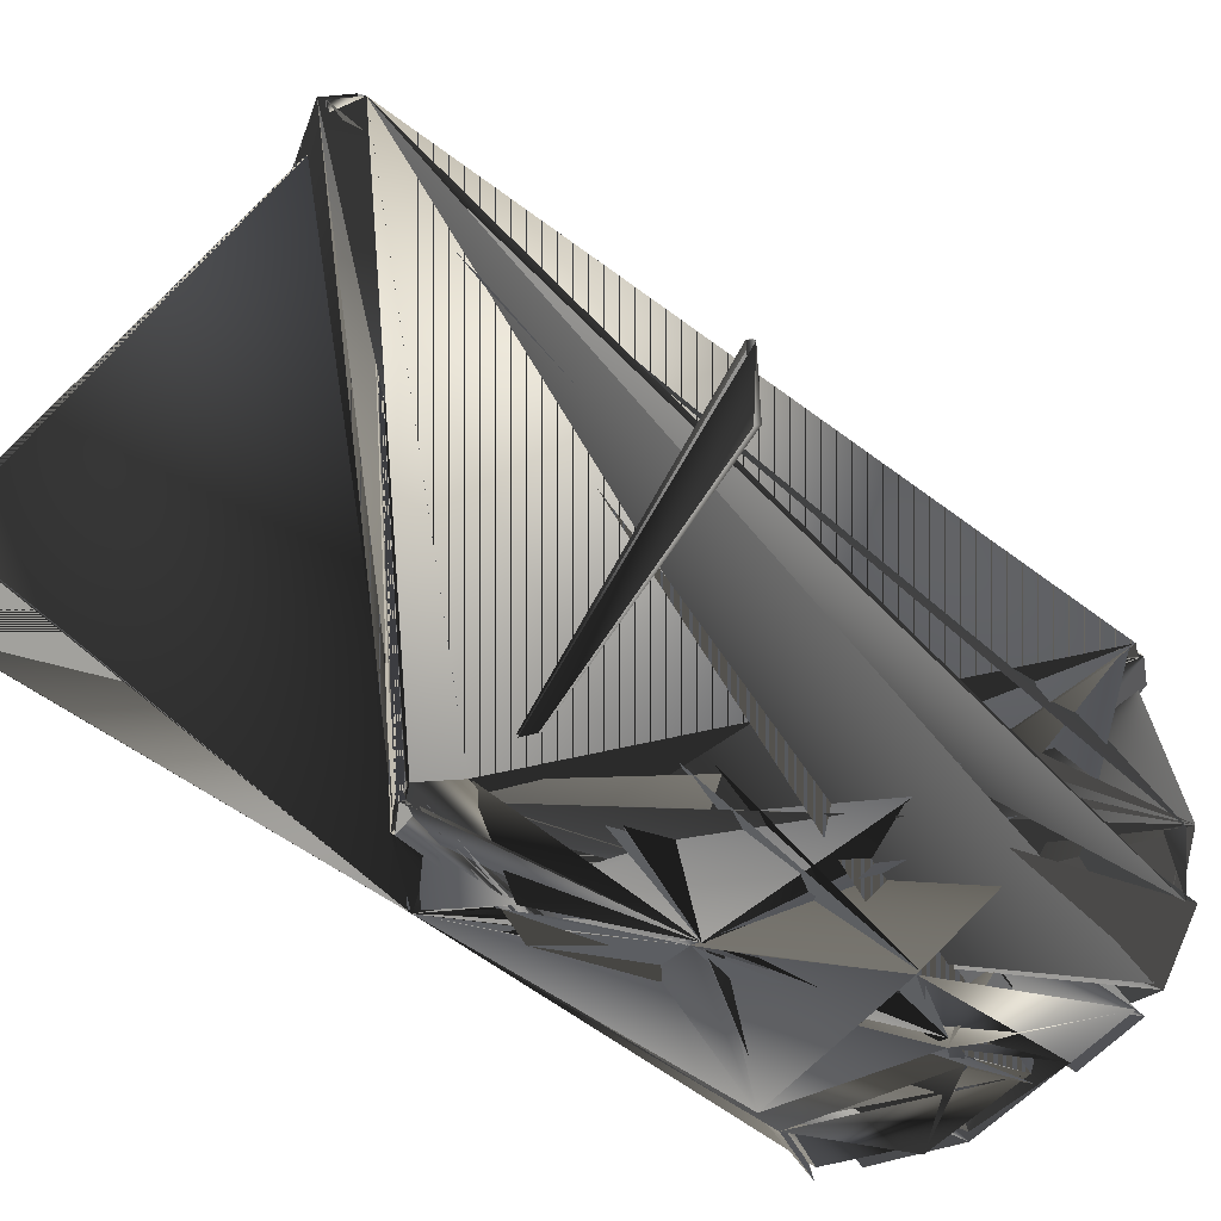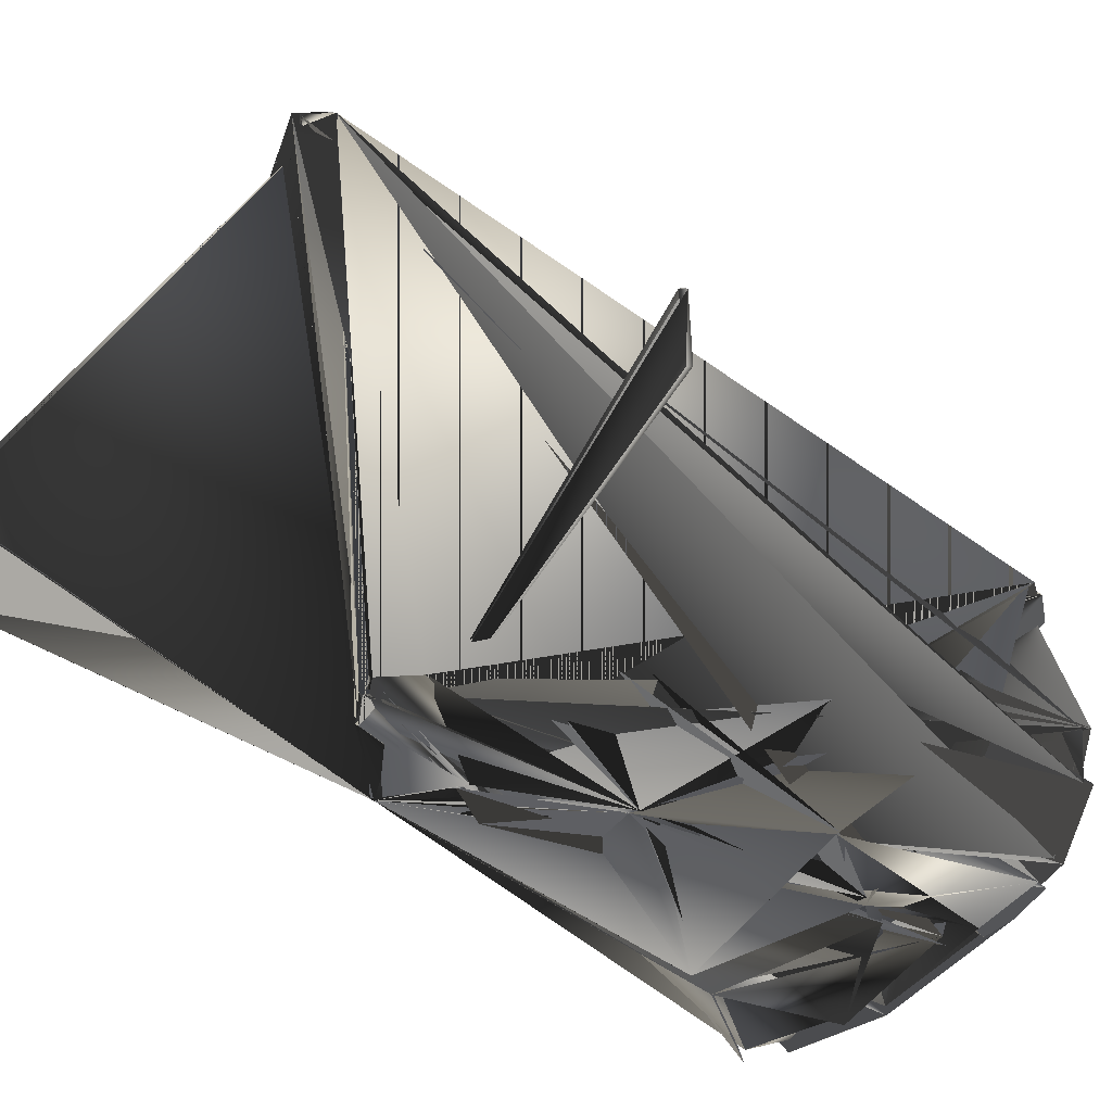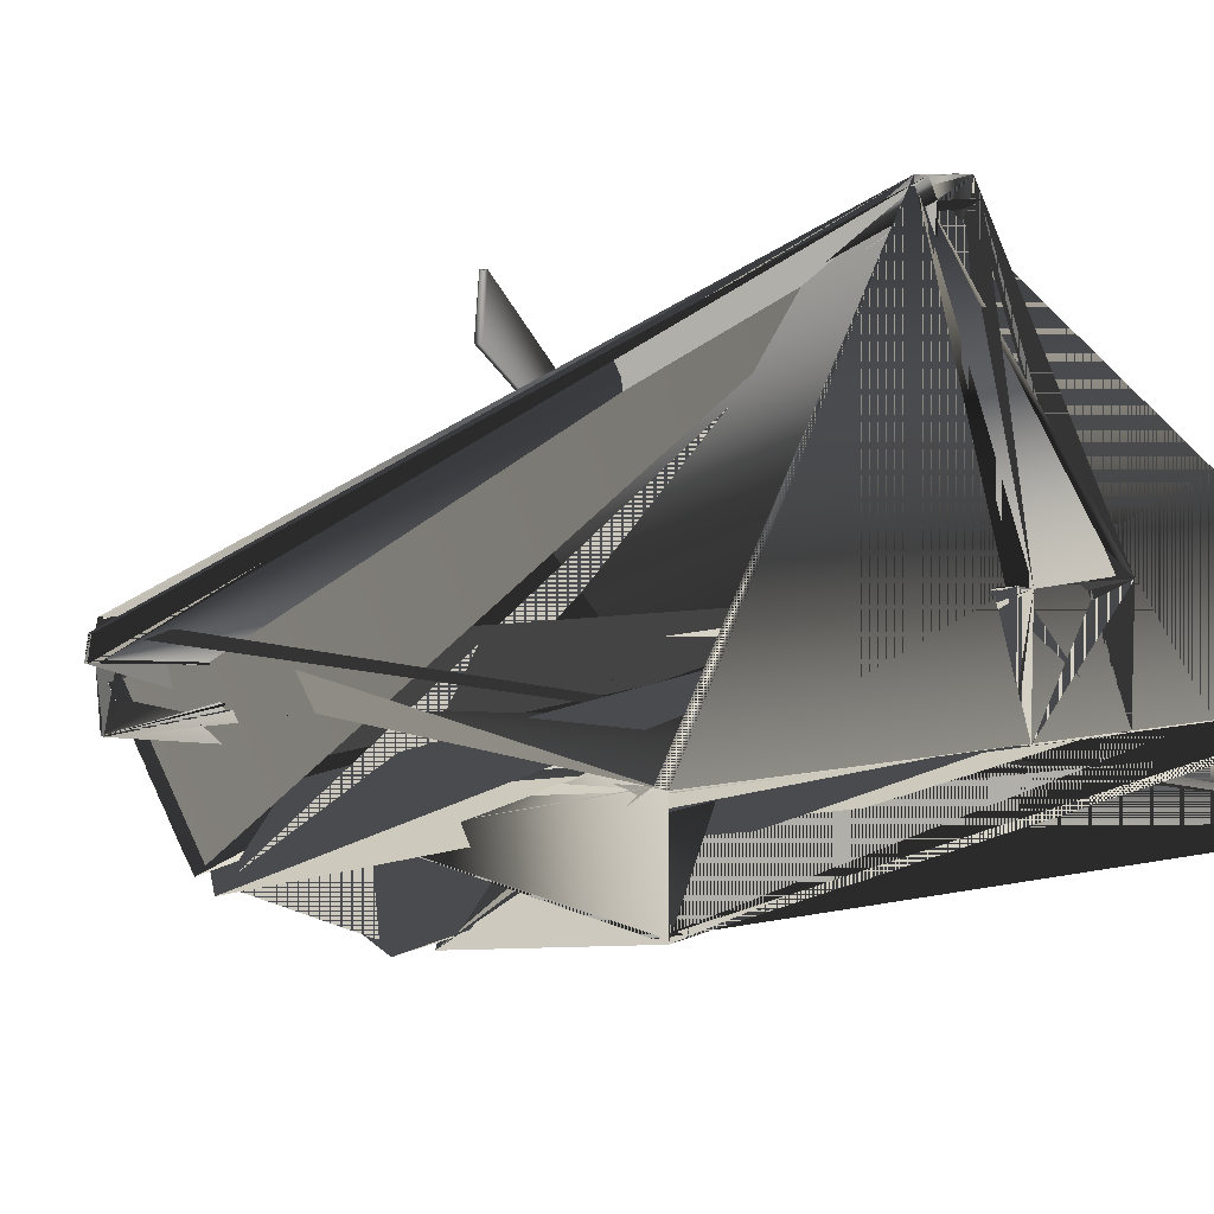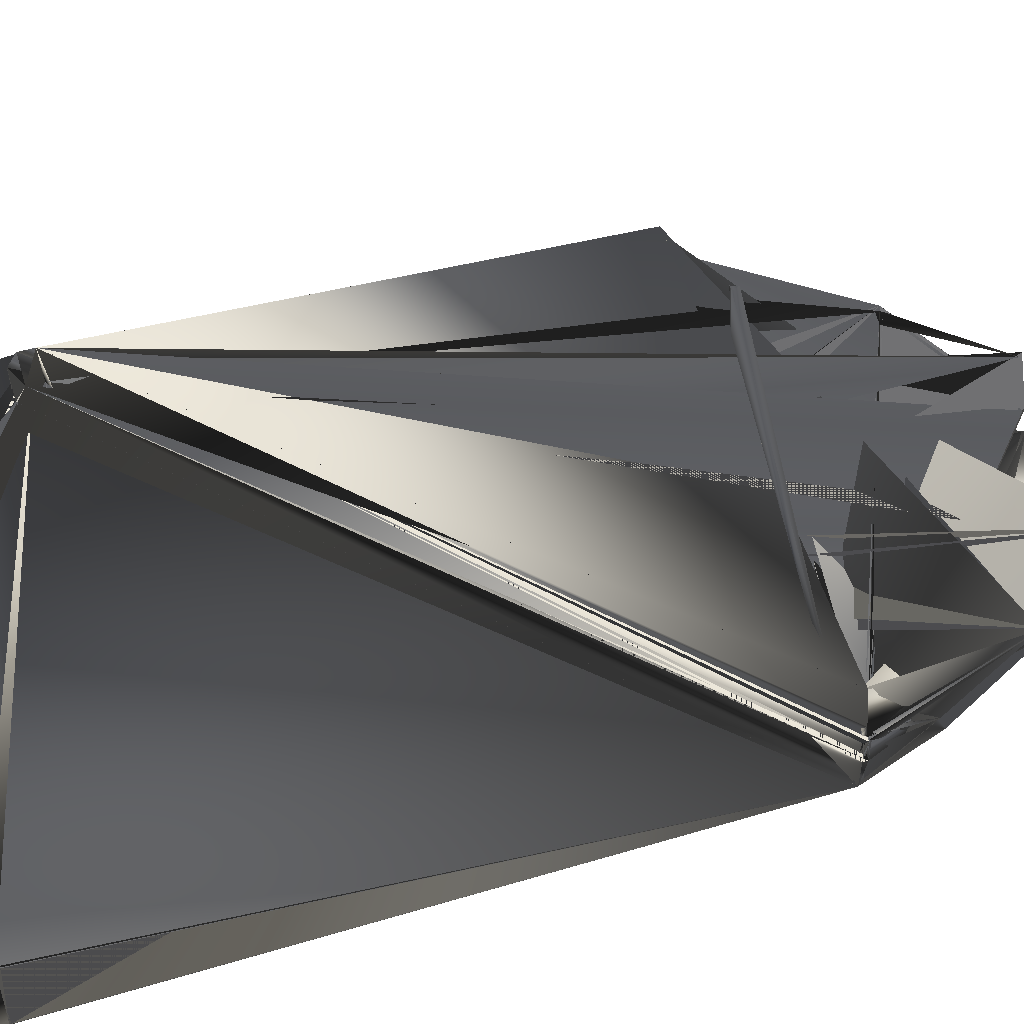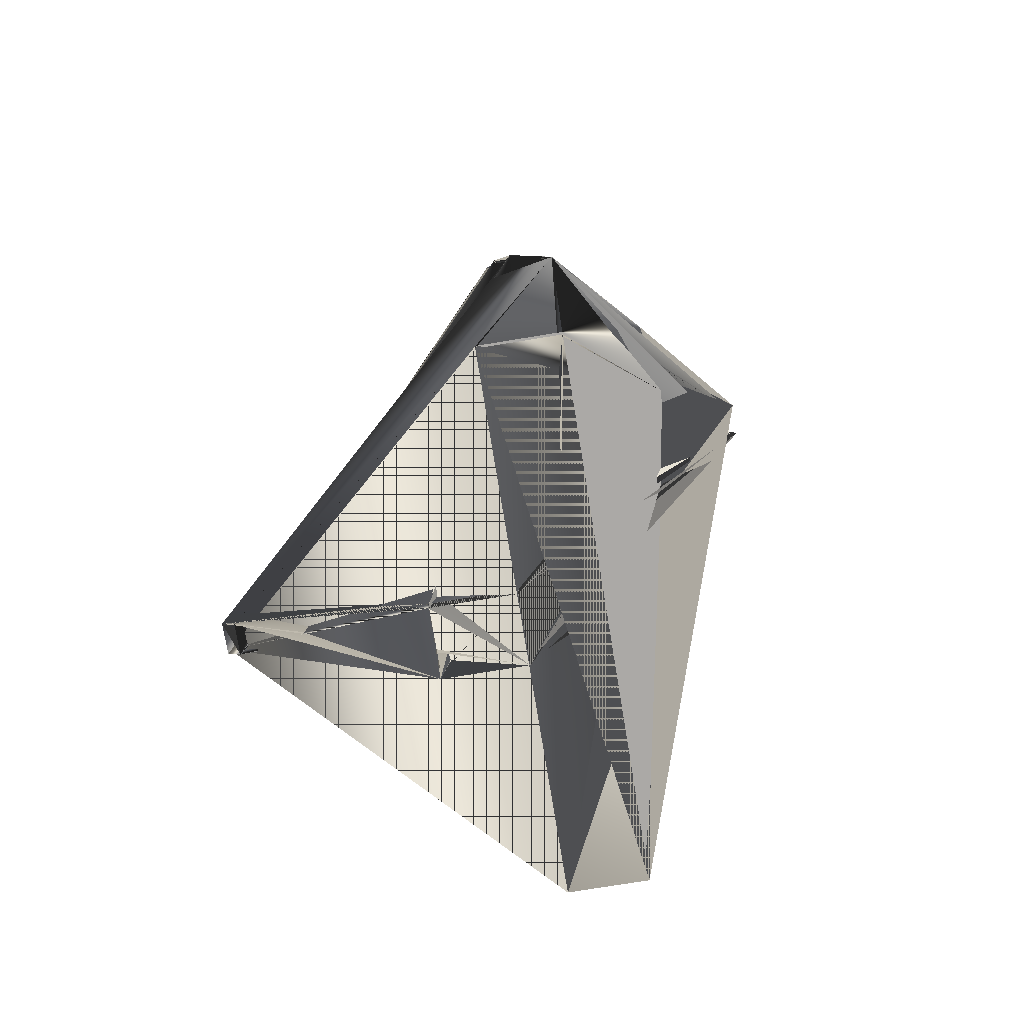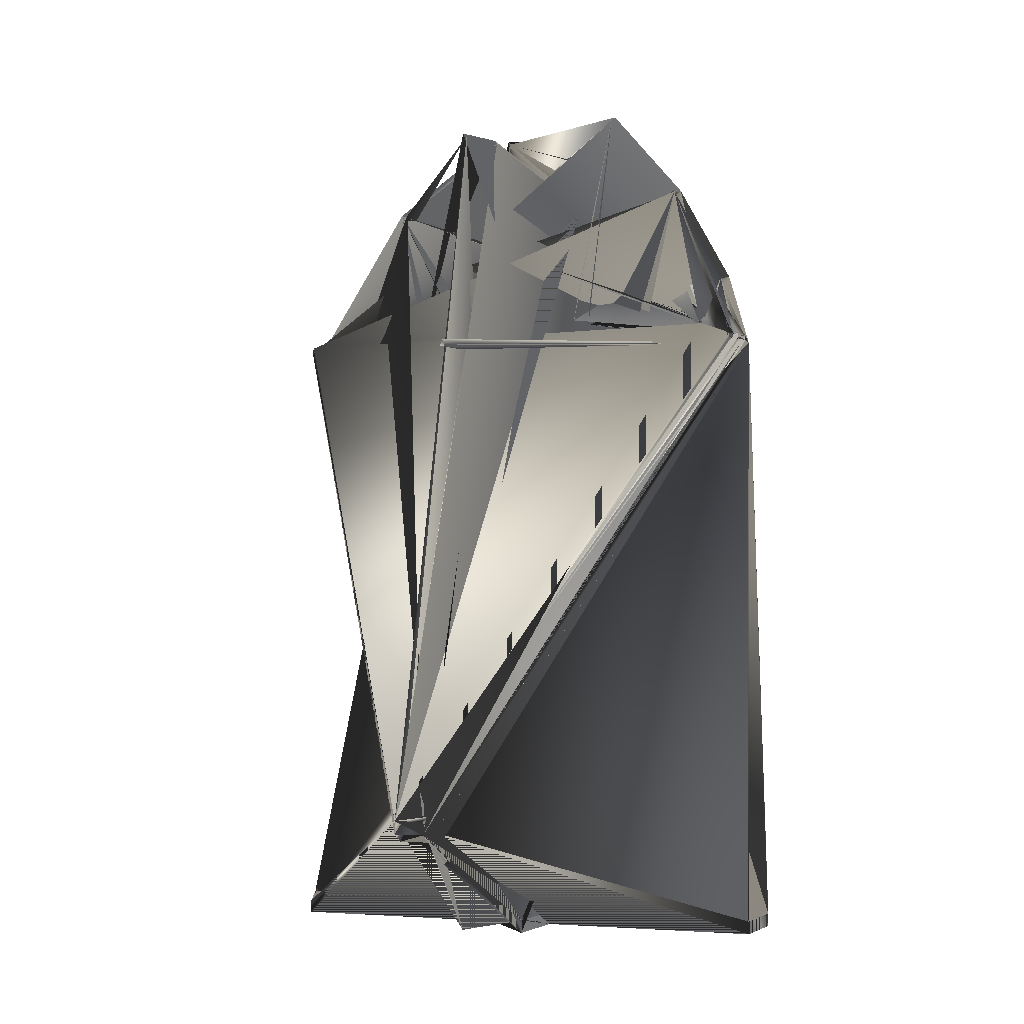
<metadata>
{"format":"obj","ext":"obj","renderer":"f3d","projection":"perspective","resolution":1024,"background":"white","views":[{"elev":16.6,"azim":147.7,"up":"+Z"},{"elev":12.2,"azim":147.7,"up":"+Z"},{"elev":8.7,"azim":-32.6,"up":"+Z"},{"elev":51.7,"azim":73.4,"up":"+Z"},{"elev":-75.5,"azim":99.3,"up":"+Y"},{"elev":-4.2,"azim":22.4,"up":"+Y"}]}
</metadata>
<code>
o S.S._Dolphin_Bowsprit_6
v -0.08827 0.7651 2.069
v -0.06515 0.7023 2.066
v -0.06281 0.789 1.619
v -0.08823 0.7296 1.616
v -0.1113 0.7023 2.066
v -0.1138 0.789 1.619
v -0.08827 0.7651 2.069
v -0.06281 0.789 1.619
v -0.229 -3.68 0.388
v -0.2292 -3.635 2.645
v 0.05267 -3.68 0.388
v 0.05288 -3.635 2.645
v -0.229 -3.699 2.764
v 0.05267 -3.699 2.764
v 0.05267 -3.818 2.764
v -1.562 1.638 -1.599
v -2.091 1.638 -0.3809
v -1.213 2.566 -1.245
v -1.608 2.566 -0.3694
v -0.7252 3.374 -0.7769
v -0.9155 3.374 -0.384
v -0.229 -3.699 2.764
v -0.2292 -3.635 2.645
v -0.229 -3.818 2.764
v -0.2292 -3.891 2.645
v -0.229 -3.68 0.388
v -0.08818 -3.857 0.388
v 2.143 0.9833 -0.5962
v 1.666 1.093 -0.5962
v 2.166 0.9833 -0.1558
v 1.866 1.093 0.1084
v -2.482 1.093 -0.5962
v -2.506 1.093 -0.1558
v 2.143 0.9833 0.1084
v 1.866 1.093 0.1084
v 2.143 0.9399 0.1084
v 1.853 1.05 0.1084
v -2.482 1.093 0.1084
v -2.482 1.05 0.1084
v -2.482 1.093 -0.5962
v 1.666 1.093 -0.5962
v -2.482 1.05 -0.5962
v 1.66 1.05 -0.5962
v 2.143 0.9833 -0.5962
v 2.143 0.9399 -0.5962
v 2.143 0.9399 0.1084
v 2.166 0.9399 0.02029
v 1.853 1.05 0.1084
v 1.66 1.05 -0.5962
v -2.482 1.05 0.1084
v -2.506 1.05 0.02029
v 1.915 1.638 -0.3809
v 1.775 1.638 -0.5974
v 1.432 2.566 -0.3694
v 0.9427 1.638 -1.187
v 1.036 2.566 -1.296
v 0.9584 1.638 -1.216
v 1.093 2.566 -1.343
v 1.497 2.566 -0.3717
v 0.7796 3.412 -0.3868
v 0.5832 3.412 -0.8058
v 0.8238 1.638 -1.271
v 0.06579 1.638 -2.264
v 0.9183 2.566 -1.431
v 0.05044 2.566 -1.769
v 0.03495 3.374 -1.082
v 2.143 0.9399 -0.5962
v 1.66 1.05 -0.5962
v 2.166 0.9399 -0.1558
v 2.166 0.9399 0.02029
v 2.205 0.9399 0.02029
v 2.143 0.9833 0.1084
v 2.166 0.9833 0.02029
v 1.866 1.093 0.1084
v 2.166 0.9833 -0.1558
v 2.233 0.9833 -0.1558
v -0.6194 3.374 -0.8917
v -0.2113 3.374 -1.082
v -1.095 2.566 -1.381
v -0.2268 2.566 -1.769
v -0.2421 1.638 -2.264
v -0.4005 -4.897 0.09936
v -0.4005 -4.897 0.8536
v -0.4005 -4.777 0.09936
v -0.4005 -4.777 0.8536
v 0.2241 -4.897 0.09936
v 0.2241 -4.897 0.8536
v -0.4005 -4.897 0.09936
v -0.4005 -4.897 0.8536
v -0.4005 -4.777 0.09936
v 0.2241 -4.777 0.09936
v -0.4005 -4.777 0.8536
v 0.2241 -4.777 0.8536
v -0.4005 -4.777 0.8536
v -0.4005 -4.897 0.8536
v 0.2241 -4.777 0.8536
v 0.2241 -4.897 0.8536
v 2.295 -4.897 0.1084
v 2.295 -4.777 0.1084
v -2.471 -4.897 0.1084
v -2.471 -4.777 0.1084
v -2.471 -4.897 0.1084
v -2.471 -4.897 -0.5962
v 2.295 -4.897 0.1084
v 2.295 -4.897 -0.5962
v 0.9605 2.566 -1.475
v 0.05819 2.566 -1.826
v 0.4689 3.412 -0.9211
v 0.04164 3.412 -1.121
v -1.627 1.638 -1.652
v -2.18 1.638 -0.384
v -1.269 2.566 -1.293
v -1.674 2.566 -0.3717
v -0.229 -3.699 2.764
v -0.229 -3.818 2.764
v 0.05267 -3.818 2.764
v -0.2292 -3.891 2.645
v 0.05267 -3.818 2.764
v -0.2292 -3.891 2.645
v 0.05288 -3.891 2.645
v -0.08818 -3.857 0.388
v -0.08818 -3.857 0.388
v 0.05267 -3.68 0.388
v 0.05288 -3.891 2.645
v 0.05288 -3.635 2.645
v 0.05288 -3.635 2.645
v 0.05267 -3.699 2.764
v 0.05288 -3.891 2.645
v 0.05267 -3.818 2.764
v 2.295 -4.777 -0.5962
v 2.295 -4.777 0.1084
v -2.471 -4.777 -0.5962
v -2.471 -4.777 0.1084
v -0.6453 3.412 -0.9211
v -0.218 3.412 -1.121
v -1.137 2.566 -1.425
v -0.2346 2.566 -1.826
v -0.2346 2.566 -1.826
v -0.249 1.638 -2.343
v -1.137 2.566 -1.425
v -1.489 1.638 -1.791
v 1.036 2.566 -1.296
v 0.5488 3.374 -0.7769
v 1.432 2.566 -0.3694
v 0.7391 3.374 -0.384
v -1.269 2.566 -1.293
v -1.674 2.566 -0.3717
v -0.7596 3.412 -0.8058
v -0.9559 3.412 -0.3868
v 0.8645 1.638 -1.311
v 0.07265 1.638 -2.343
v 0.9605 2.566 -1.475
v 0.05819 2.566 -1.826
v -2.506 1.05 0.02029
v -2.482 1.05 0.1084
v -2.506 1.093 0.02029
v -2.482 1.093 0.1084
v -2.547 1.093 0.02029
v -2.577 1.093 -0.1558
v -2.547 1.05 0.02029
v -2.577 1.05 -0.1558
v 2.143 0.9399 0.1084
v 2.166 0.9399 0.02029
v 2.143 0.9833 0.1084
v 2.166 0.9833 0.02029
v 2.004 1.638 -0.384
v 1.858 1.638 -0.6095
v 1.497 2.566 -0.3717
v 0.9584 1.638 -1.216
v 2.233 0.9833 -0.1558
v 2.205 0.9833 0.02029
v 2.233 0.9399 -0.1558
v 2.205 0.9399 0.02029
v 2.166 0.9399 -0.1558
v 2.233 0.9399 -0.1558
v 2.166 0.9833 -0.1558
v 2.233 0.9833 -0.1558
v -2.482 1.093 -0.5962
v -2.482 1.05 -0.5962
v -2.506 1.093 -0.1558
v -2.506 1.05 -0.1558
v 2.166 0.9833 -0.1558
v 2.166 0.9399 -0.1558
v 2.143 0.9833 -0.5962
v 2.143 0.9399 -0.5962
v -2.577 1.093 -0.1558
v -2.547 1.093 0.02029
v -2.506 1.093 -0.1558
v -2.506 1.093 0.02029
v -2.547 1.05 0.02029
v -2.506 1.05 0.02029
v -2.577 1.05 -0.1558
v -2.506 1.05 -0.1558
v -2.506 1.093 -0.1558
v -2.577 1.093 -0.1558
v -2.506 1.05 -0.1558
v -2.577 1.05 -0.1558
v -2.506 1.05 0.02029
v -2.506 1.093 0.02029
v -2.547 1.05 0.02029
v -2.547 1.093 0.02029
v 2.166 0.9833 0.02029
v 2.166 0.9399 0.02029
v 2.205 0.9833 0.02029
v 2.205 0.9399 0.02029
v -2.506 1.05 0.02029
v 1.66 1.05 -0.5962
v -2.506 1.05 -0.1558
v -2.482 1.05 -0.5962
v -2.506 1.093 -0.1558
v -2.506 1.093 0.02029
v 1.866 1.093 0.1084
v -2.482 1.093 0.1084
v 0.2241 -4.777 0.09936
v 0.2241 -4.777 0.8536
v 0.2241 -4.897 0.09936
v 0.2241 -4.897 0.8536
v 2.205 0.9399 0.02029
v 2.166 0.9399 -0.1558
v 2.233 0.9399 -0.1558
v 2.233 0.9833 -0.1558
v 2.205 0.9833 0.02029
v 2.166 0.9833 0.02029
v 0.03495 3.374 -1.082
v 0.443 3.374 -0.8917
v 0.9183 2.566 -1.431
v -0.2421 1.638 -2.264
v -1.095 2.566 -1.381
v -1.429 1.638 -1.732
f 1 1 1 2 2 2 3 3 3 28
f 3 3 3 2 2 2 4 4 4 28
f 2 2 2 5 5 5 4 4 4 28
f 4 4 4 5 5 5 6 6 6 28
f 5 5 5 7 7 7 6 6 6 28
f 6 6 6 7 7 7 8 8 8 28
f 9 9 9 10 10 10 11 11 9 28
f 11 11 9 10 10 10 12 12 10 28
f 10 10 10 13 13 11 12 12 10 28
f 12 12 10 13 13 11 14 14 12 28
f 13 13 11 15 15 13 14 14 12 28
f 16 16 14 17 17 15 18 18 16 28
f 17 17 15 19 19 17 18 18 16 28
f 18 18 16 19 19 17 20 20 18 28
f 19 19 17 21 21 19 20 20 18 28
f 22 22 20 23 23 21 24 24 20 28
f 24 24 20 23 23 21 25 25 22 28
f 23 23 21 26 26 23 25 25 22 28
f 25 25 22 26 26 23 27 27 24 28
f 28 28 25 29 29 26 30 30 27 28
f 30 30 27 29 29 26 31 31 28 28
f 29 29 26 32 32 29 31 31 28 28
f 31 31 28 32 32 29 33 33 29 28
f 34 34 13 35 35 13 36 36 13 28
f 36 36 13 35 35 13 37 37 13 28
f 35 35 13 38 38 13 37 37 13 28
f 37 37 13 38 38 13 39 39 13 28
f 40 40 30 41 41 30 42 42 30 28
f 42 42 30 41 41 30 43 43 30 28
f 41 41 30 44 44 31 43 43 30 28
f 43 43 30 44 44 31 45 45 31 28
f 46 46 32 47 47 33 48 48 34 28
f 47 47 33 49 49 35 48 48 34 28
f 48 48 34 49 49 35 50 50 29 28
f 49 49 35 51 51 29 50 50 29 28
f 52 52 36 53 53 37 54 54 38 28
f 53 53 37 55 55 39 54 54 38 28
f 54 54 38 55 55 39 56 56 40 28
f 57 57 41 58 58 42 59 59 43 28
f 59 59 43 58 58 42 60 60 44 28
f 58 58 42 61 61 45 60 60 44 28
f 62 62 46 63 63 47 64 64 48 28
f 63 63 47 65 65 49 64 64 48 28
f 64 64 48 65 65 49 66 66 50 28
f 67 67 51 68 68 52 69 69 53 28
f 68 68 52 70 70 54 69 69 53 28
f 69 69 53 70 70 54 71 71 29 28
f 72 72 55 73 73 56 74 74 57 28
f 74 74 57 73 73 56 75 75 58 28
f 73 73 56 76 76 29 75 75 58 28
f 77 77 59 78 78 60 79 79 61 28
f 78 78 60 80 80 62 79 79 61 28
f 79 79 61 80 80 62 81 81 63 28
f 82 82 64 83 83 64 84 84 64 28
f 84 84 64 83 83 64 85 85 64 28
f 86 86 65 87 87 65 88 88 65 28
f 88 88 65 87 87 65 89 89 65 28
f 90 90 65 91 91 65 92 92 65 28
f 91 91 65 93 93 65 92 92 65 28
f 94 94 13 95 95 13 96 96 13 28
f 96 96 13 95 95 13 97 97 13 28
f 98 98 13 99 99 13 100 100 13 28
f 100 100 13 99 99 13 101 101 13 28
f 102 102 65 103 103 65 104 104 65 28
f 104 104 65 103 103 65 105 105 65 28
f 106 106 66 107 107 67 108 108 68 28
f 108 108 68 107 107 67 109 109 69 28
f 110 110 70 111 111 71 112 112 72 28
f 112 112 72 111 111 71 113 113 73 28
f 114 114 13 115 115 74 116 116 75 28
f 116 116 75 115 115 74 117 117 76 28
f 118 118 76 119 119 77 120 120 78 28
f 120 120 78 119 119 77 121 121 79 28
f 122 122 80 123 123 81 124 124 82 28
f 124 124 82 123 123 81 125 125 83 28
f 126 126 84 127 127 84 128 128 84 28
f 128 128 84 127 127 84 129 129 84 28
f 130 130 65 131 131 65 132 132 65 28
f 131 131 65 133 133 65 132 132 65 28
f 134 134 85 135 135 86 136 136 87 28
f 136 136 87 135 135 86 137 137 88 28
f 138 138 89 139 139 90 140 140 91 28
f 140 140 91 139 139 90 141 141 92 28
f 142 142 93 143 143 94 144 144 95 28
f 143 143 94 145 145 96 144 144 95 28
f 146 146 97 147 147 98 148 148 99 28
f 148 148 99 147 147 98 149 149 100 28
f 150 150 101 151 151 102 152 152 103 28
f 152 152 103 151 151 102 153 153 104 28
f 154 154 105 155 155 105 156 156 105 28
f 156 156 105 155 155 105 157 157 105 28
f 158 158 106 159 159 106 160 160 106 28
f 160 160 106 159 159 106 161 161 106 28
f 162 162 107 163 163 107 164 164 107 28
f 164 164 107 163 163 107 165 165 107 28
f 166 166 108 167 167 109 168 168 110 28
f 168 168 110 167 167 109 169 169 111 28
f 170 170 112 171 171 112 172 172 112 28
f 172 172 112 171 171 112 173 173 112 28
f 174 174 13 175 175 13 176 176 13 28
f 175 175 13 177 177 13 176 176 13 28
f 178 178 113 179 179 113 180 180 113 28
f 180 180 113 179 179 113 181 181 113 28
f 182 182 114 183 183 114 184 184 114 28
f 184 184 114 183 183 114 185 185 114 28
f 186 186 29 187 187 29 188 188 29 28
f 188 188 29 187 187 29 189 189 29 28
f 190 190 115 191 191 115 192 192 115 28
f 191 191 115 193 193 115 192 192 115 28
f 194 194 13 195 195 13 196 196 13 28
f 195 195 13 197 197 13 196 196 13 28
f 198 198 13 199 199 13 200 200 13 28
f 200 200 13 199 199 13 201 201 13 28
f 202 202 13 203 203 13 204 204 13 28
f 204 204 13 203 203 13 205 205 13 28
f 206 206 115 207 207 29 208 208 29 28
f 207 207 29 209 209 29 208 208 29 28
f 210 210 29 211 211 29 212 212 29 28
f 212 212 29 211 211 29 213 213 29 28
f 214 214 116 215 215 116 216 216 116 28
f 216 216 116 215 215 116 217 217 116 28
f 218 218 65 219 219 65 220 220 65 28
f 221 221 65 222 222 65 223 223 65 28
f 224 224 117 225 225 117 226 226 117 28
f 227 227 118 228 228 118 229 229 118 28

</code>
